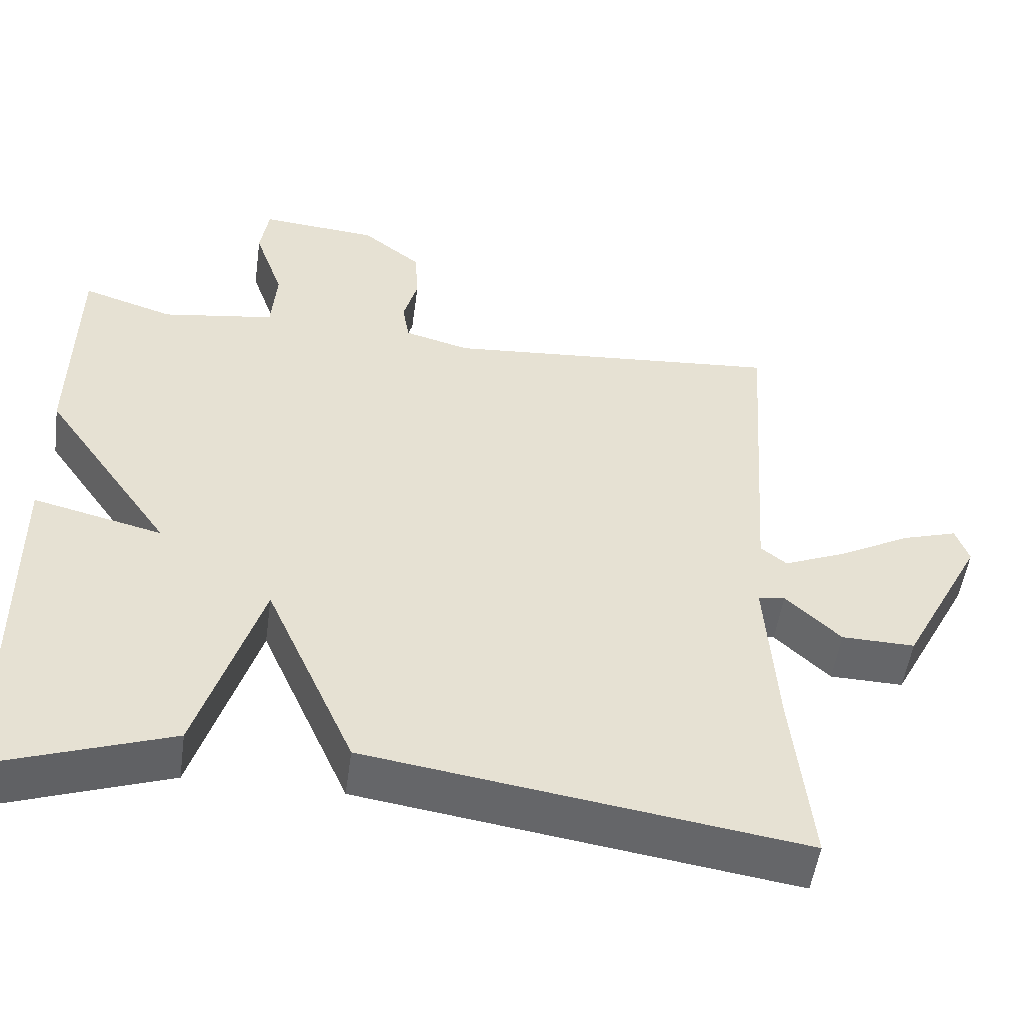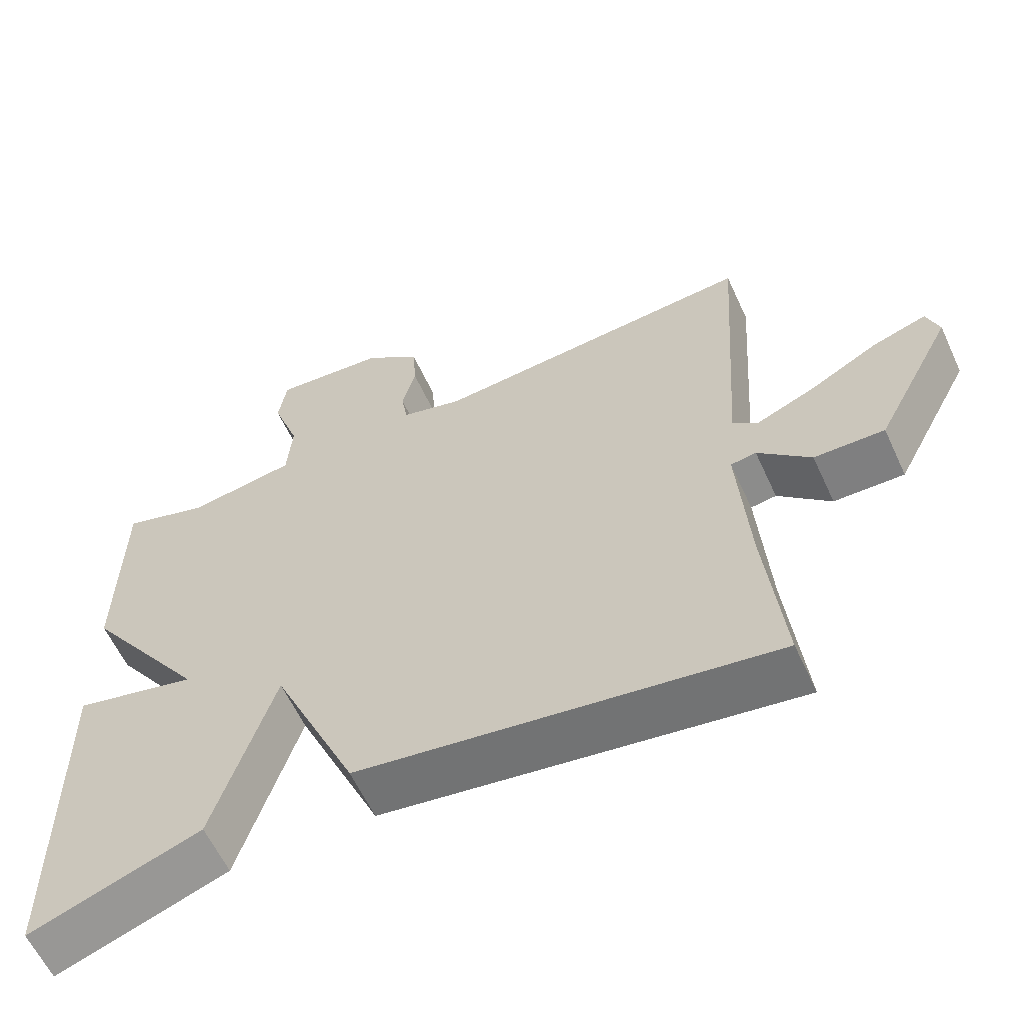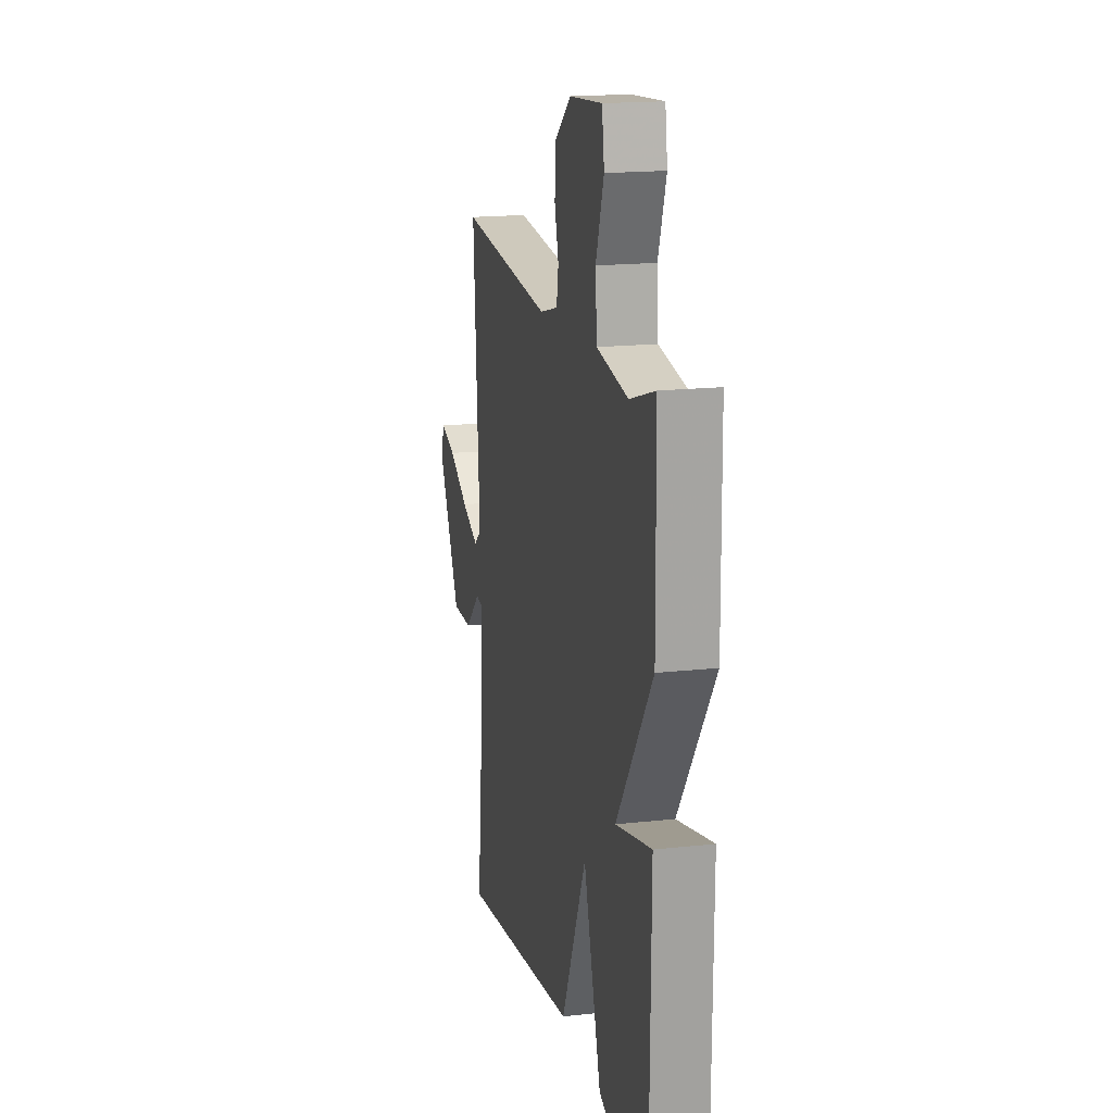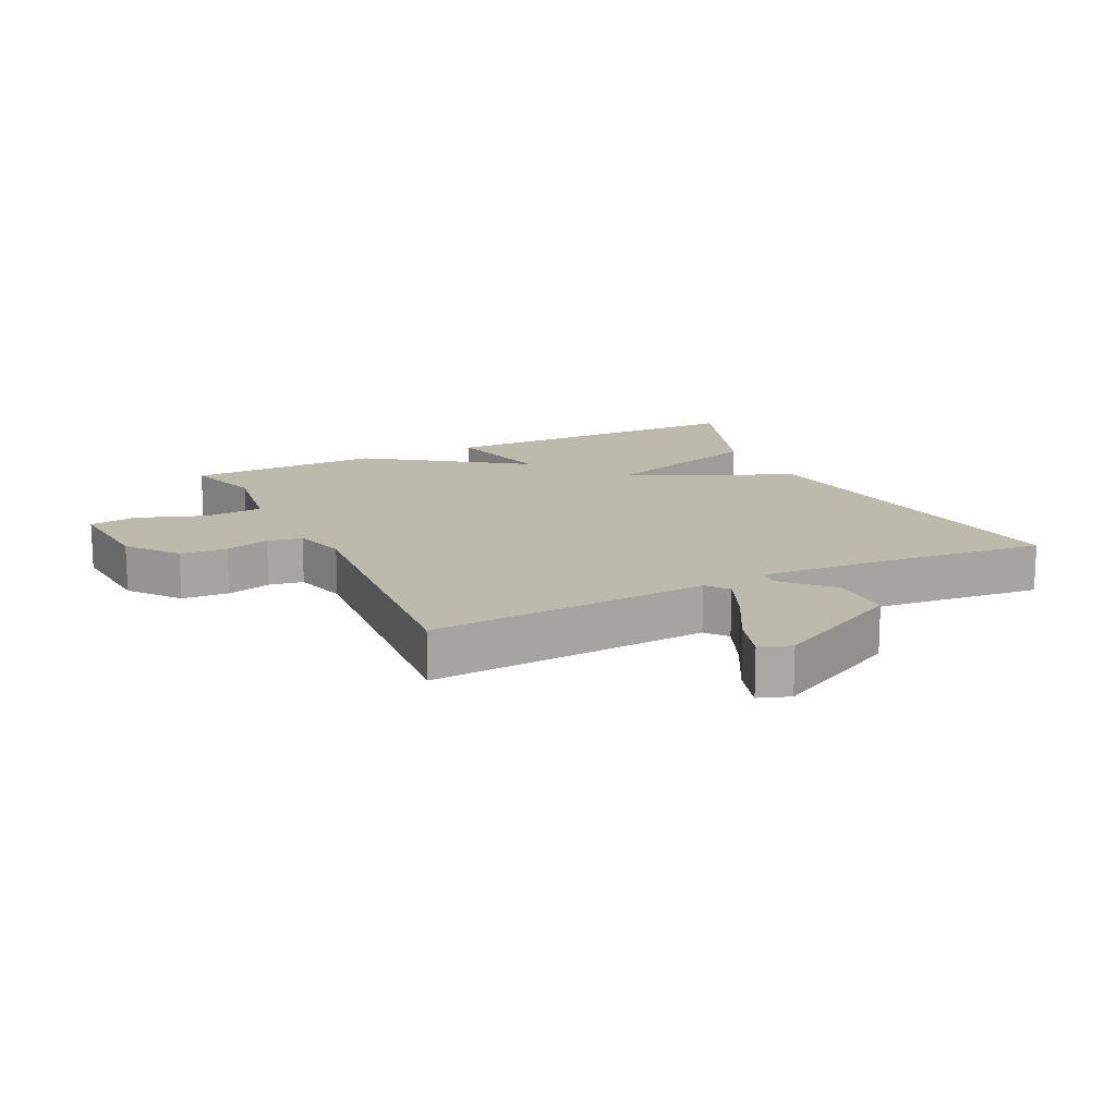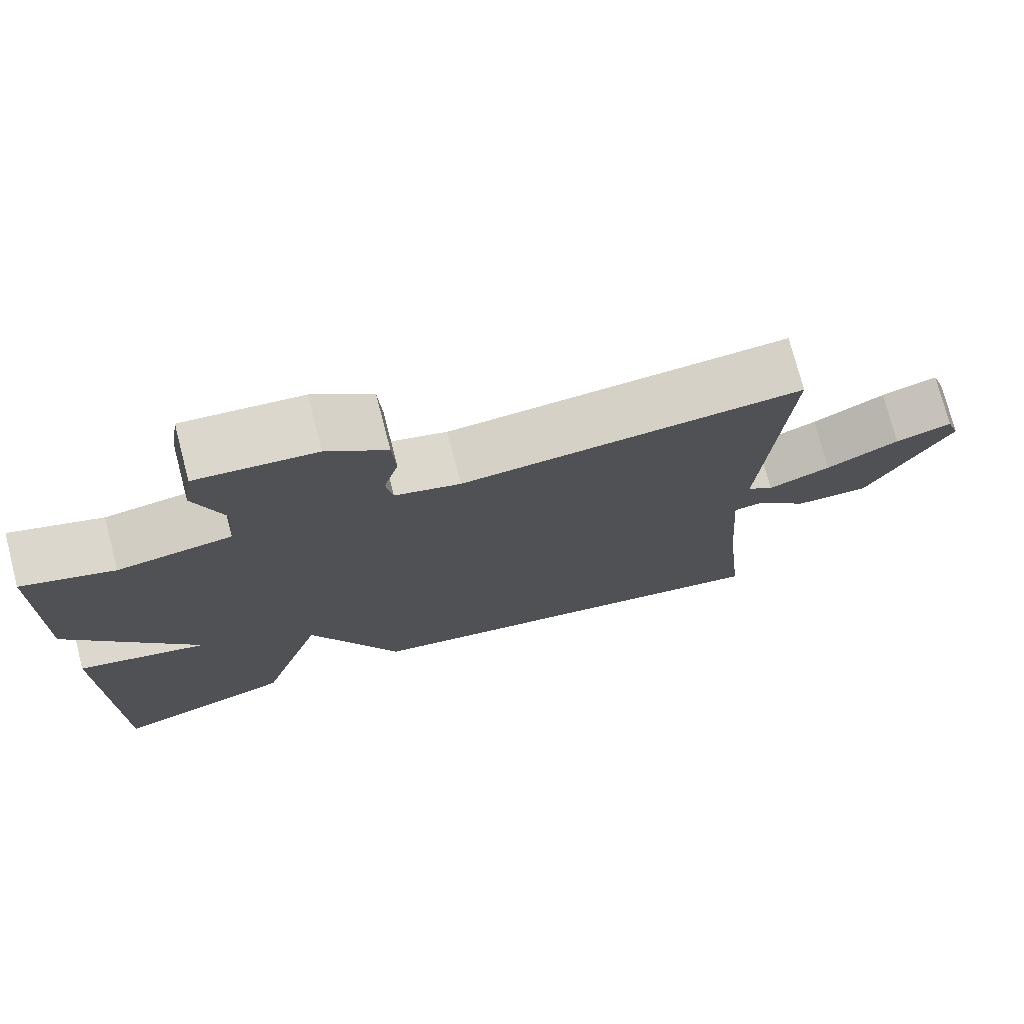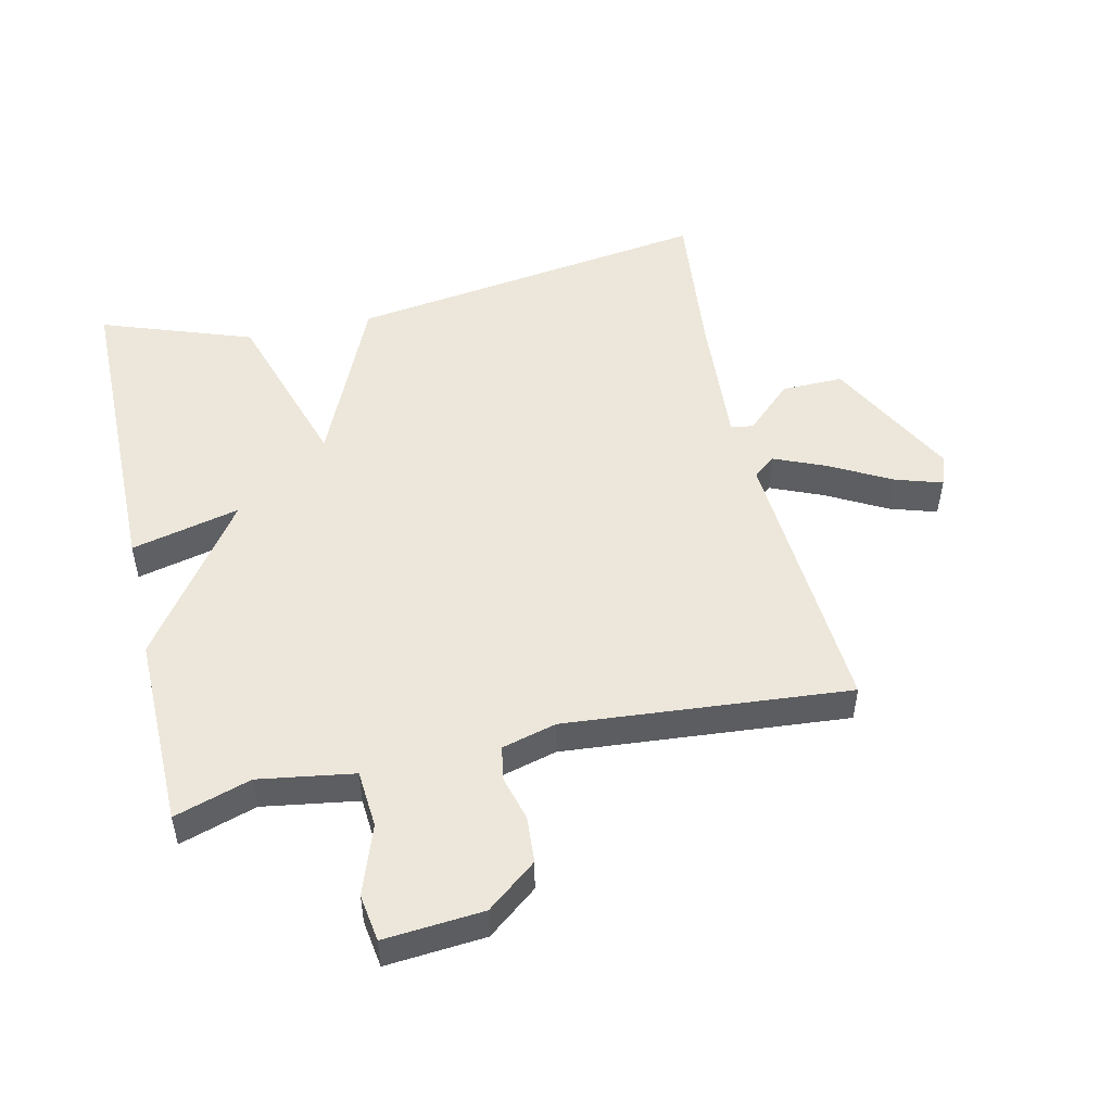
<metadata>
{"format":"obj","ext":"obj","renderer":"f3d","projection":"perspective","resolution":1024,"background":"white","views":[{"elev":-51.9,"azim":-7.9,"up":"+Z"},{"elev":-60.3,"azim":24.7,"up":"+Z"},{"elev":17.4,"azim":-102.4,"up":"+Z"},{"elev":15.3,"azim":64.1,"up":"+Y"},{"elev":75.1,"azim":-14.6,"up":"+Z"},{"elev":50.3,"azim":-12.7,"up":"+Y"}]}
</metadata>
<code>
v -0.5 0.07 0.5
v -0.381 0.07 0.462
v -0.233 0.07 0.485
v -0.226 0.07 0.575
v -0.264 0.07 0.683
v -0.253 0.07 0.756
v -0.099 0.07 0.743
v -0.022 0.07 0.682
v -0.017 0.07 0.609
v -0.036 0.07 0.54
v -0.027 0.07 0.486
v 0.058 0.07 0.463
v 0.5 0.07 0.5
v 0.471 0.07 0.063
v 0.505 0.07 0.036
v 0.586 0.07 0.07
v 0.68 0.07 0.121
v 0.753 0.07 0.144
v 0.77 0.07 0.095
v 0.663 0.07 -0.109
v 0.567 0.07 -0.107
v 0.495 0.07 -0.039
v 0.46 0.07 -0.044
v 0.475 0.07 -0.261
v 0.5 0.07 -0.5
v -0.066 0.07 -0.417
v -0.183 0.07 -0.153
v -0.266 0.07 -0.417
v -0.5 0.07 -0.5
v -0.504 0.07 -0.002
v -0.335 0.07 -0.043
v -0.504 0.07 0.198
v -0.5 0 0.5
v -0.381 0 0.462
v -0.233 0 0.485
v -0.226 0 0.575
v -0.264 0 0.683
v -0.253 0 0.756
v -0.099 0 0.743
v -0.022 0 0.682
v -0.017 0 0.609
v -0.036 0 0.54
v -0.027 0 0.486
v 0.058 0 0.463
v 0.5 0 0.5
v 0.471 0 0.063
v 0.505 0 0.036
v 0.586 0 0.07
v 0.68 0 0.121
v 0.753 0 0.144
v 0.77 0 0.095
v 0.663 0 -0.109
v 0.567 0 -0.107
v 0.495 0 -0.039
v 0.46 0 -0.044
v 0.475 0 -0.261
v 0.5 0 -0.5
v -0.066 0 -0.417
v -0.183 0 -0.153
v -0.266 0 -0.417
v -0.5 0 -0.5
v -0.504 0 -0.002
v -0.335 0 -0.043
v -0.504 0 0.198
f 31 32 1 2
f 29 30 31
f 28 29 31
f 27 28 31
f 27 31 2 3
f 27 3 4
f 26 27 4
f 25 26 4
f 24 25 4
f 23 24 4 5
f 22 23 5
f 20 21 22
f 19 20 22
f 18 19 22
f 17 18 22
f 16 17 22
f 15 16 22
f 14 15 22
f 14 22 5
f 12 13 14
f 11 12 14
f 11 14 5
f 5 6 7
f 11 5 7
f 10 11 7
f 7 8 9 10
f 34 33 64 63
f 63 62 61
f 63 61 60
f 63 60 59
f 35 34 63 59
f 36 35 59
f 36 59 58
f 36 58 57
f 36 57 56
f 37 36 56 55
f 37 55 54
f 54 53 52
f 54 52 51
f 54 51 50
f 54 50 49
f 54 49 48
f 54 48 47
f 54 47 46
f 37 54 46
f 46 45 44
f 46 44 43
f 37 46 43
f 39 38 37
f 39 37 43
f 39 43 42
f 42 41 40 39
f 1 33 34 2
f 2 34 35 3
f 3 35 36 4
f 4 36 37 5
f 5 37 38 6
f 6 38 39 7
f 7 39 40 8
f 8 40 41 9
f 9 41 42 10
f 10 42 43 11
f 11 43 44 12
f 12 44 45 13
f 13 45 46 14
f 14 46 47 15
f 15 47 48 16
f 16 48 49 17
f 17 49 50 18
f 18 50 51 19
f 19 51 52 20
f 20 52 53 21
f 21 53 54 22
f 22 54 55 23
f 23 55 56 24
f 24 56 57 25
f 25 57 58 26
f 26 58 59 27
f 27 59 60 28
f 28 60 61 29
f 29 61 62 30
f 30 62 63 31
f 31 63 64 32
f 32 64 33 1

</code>
